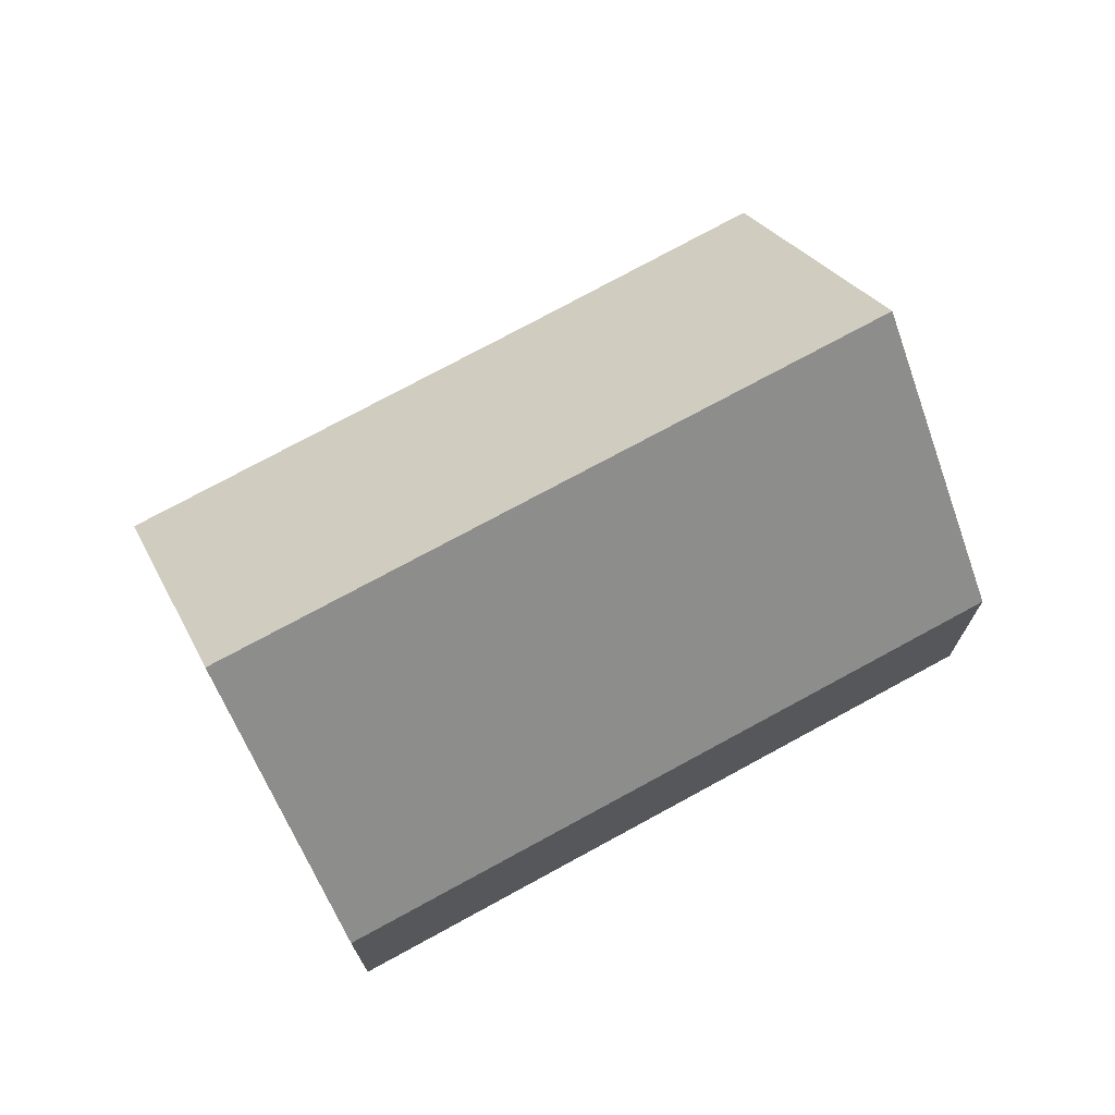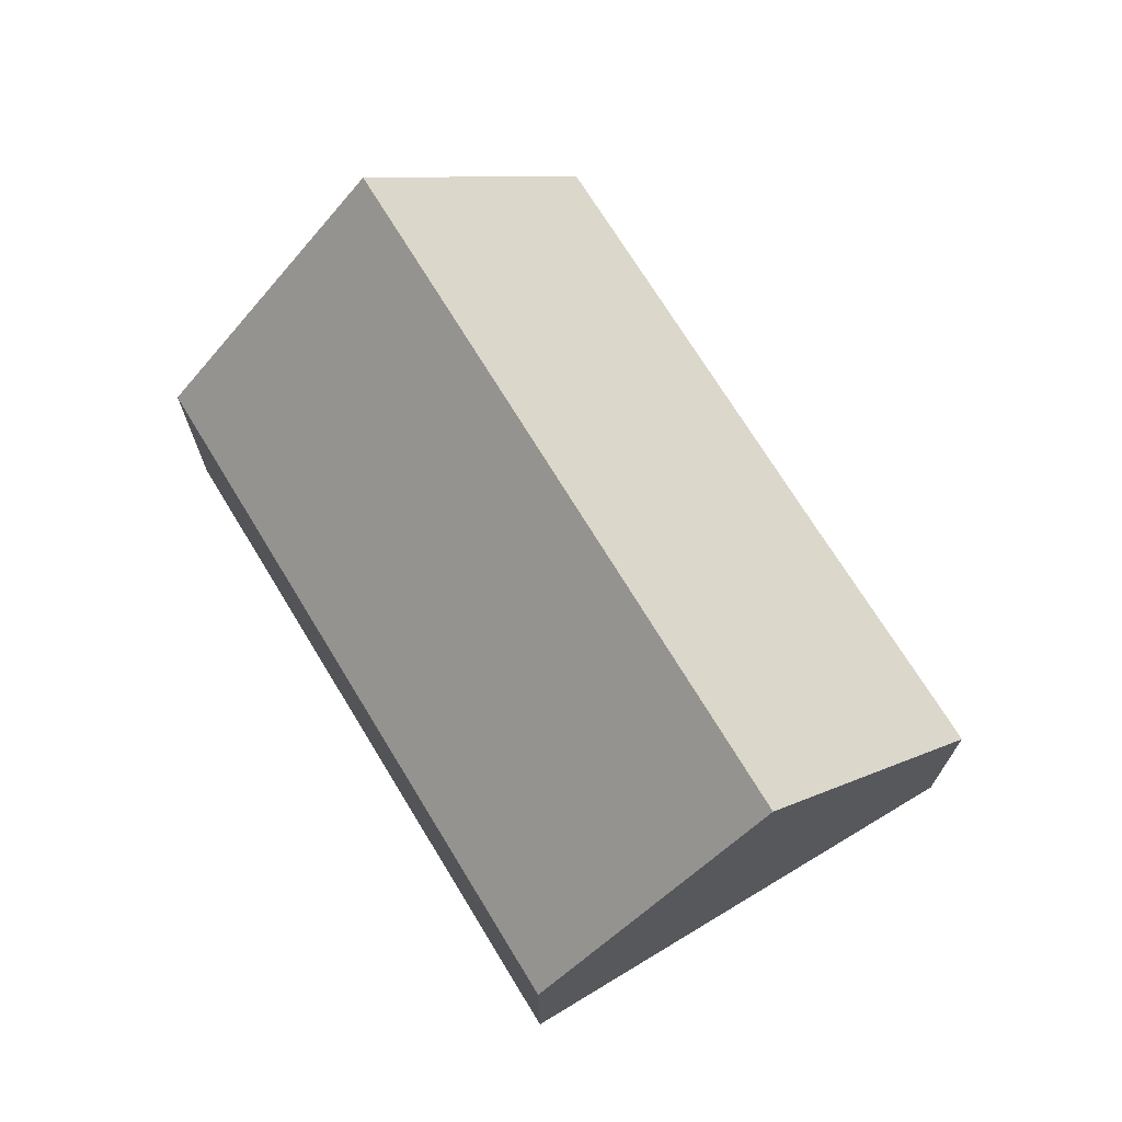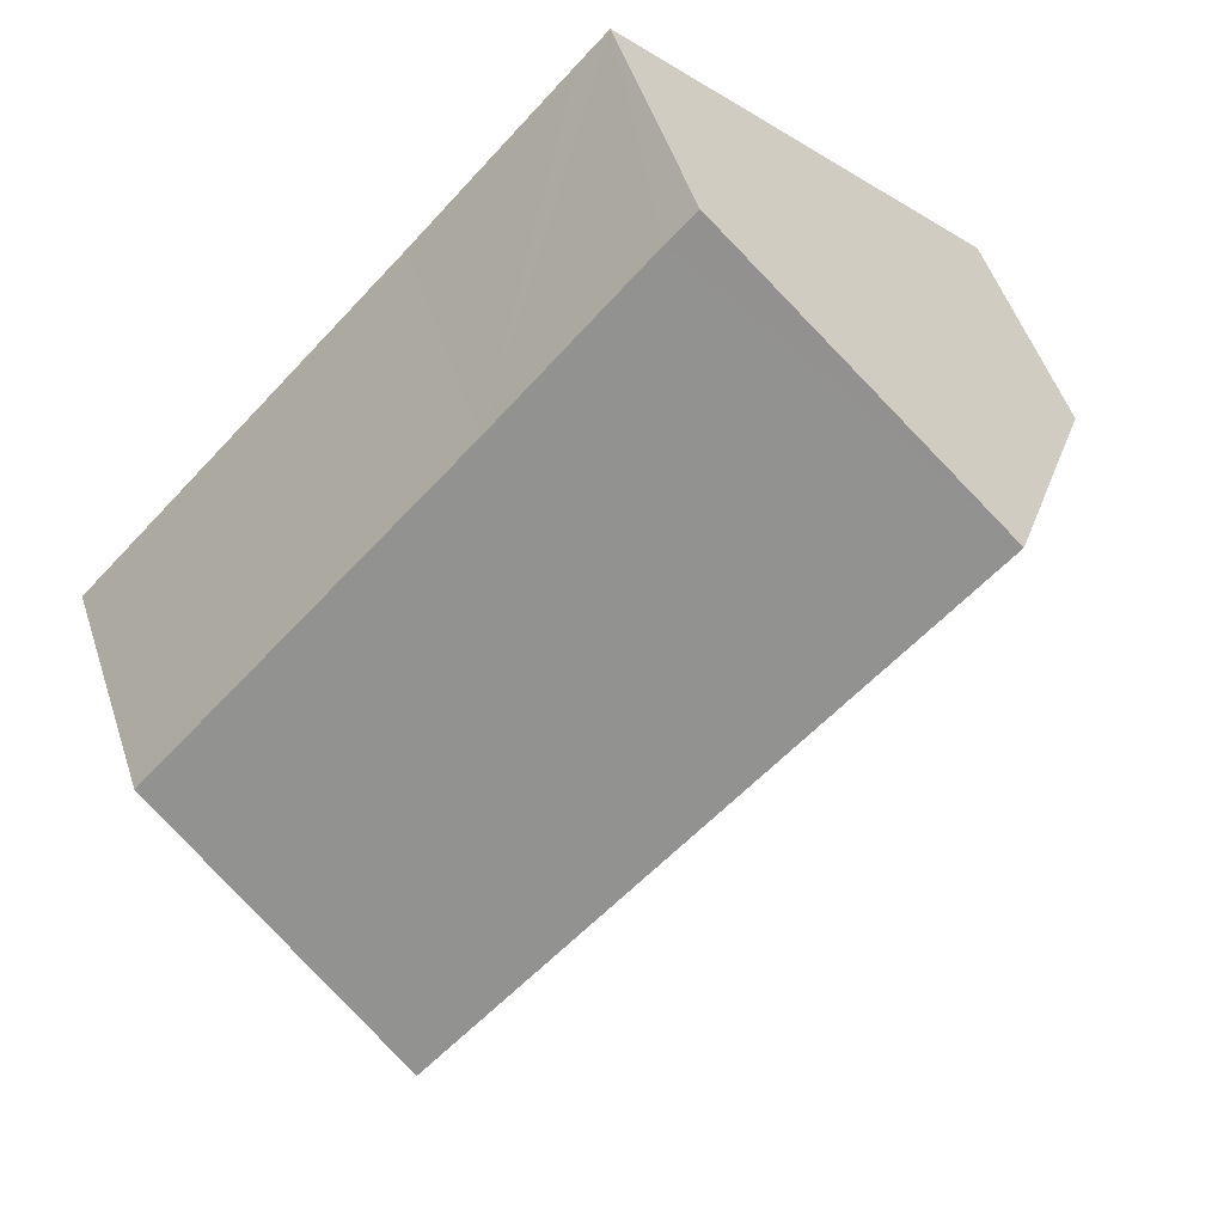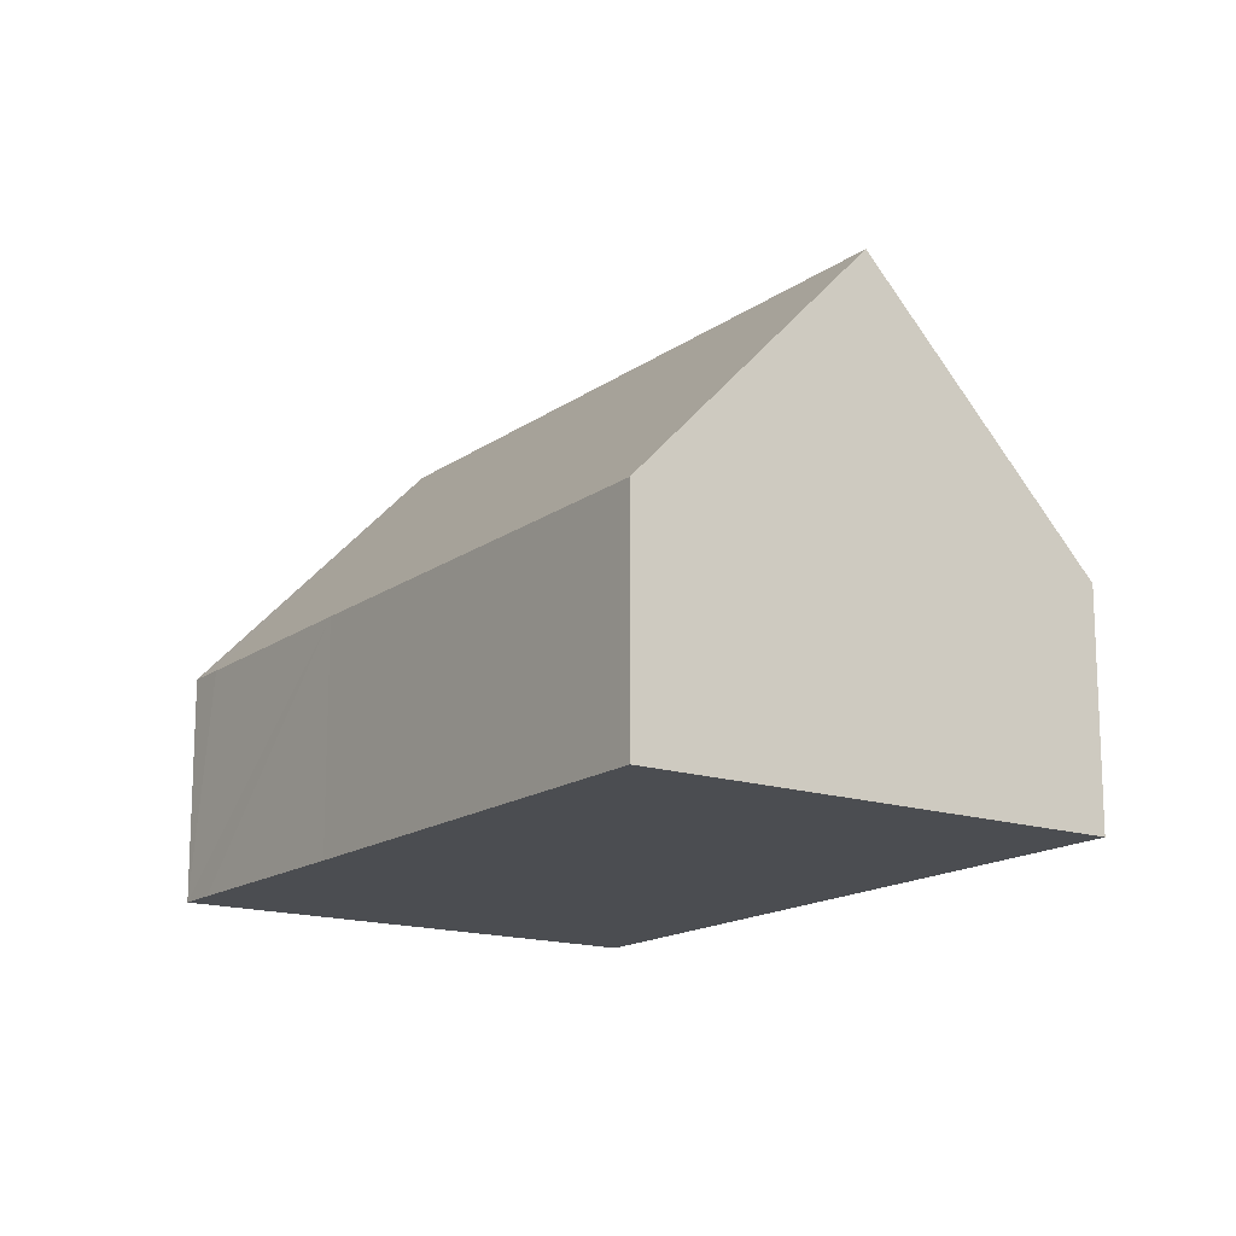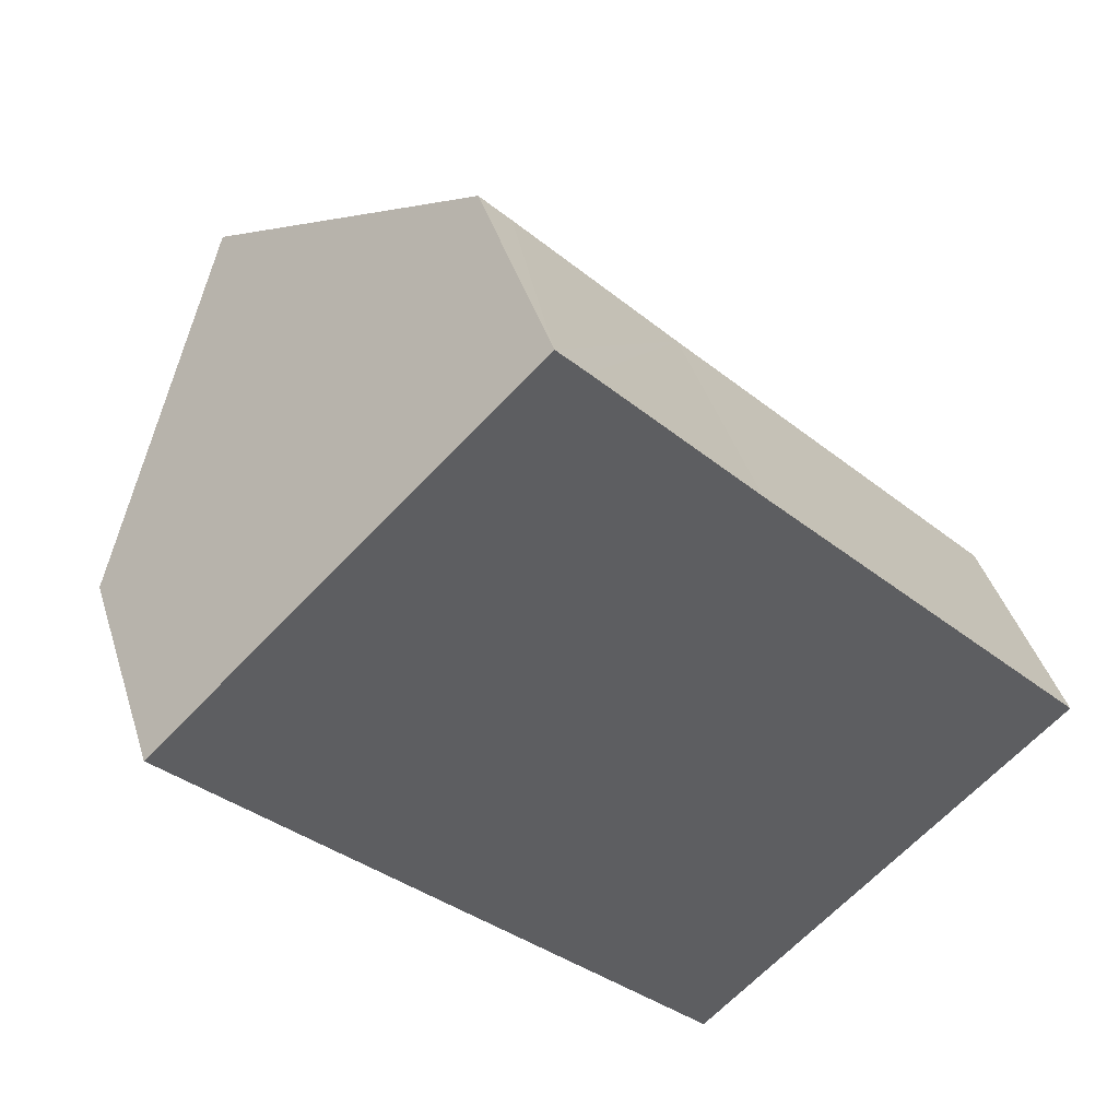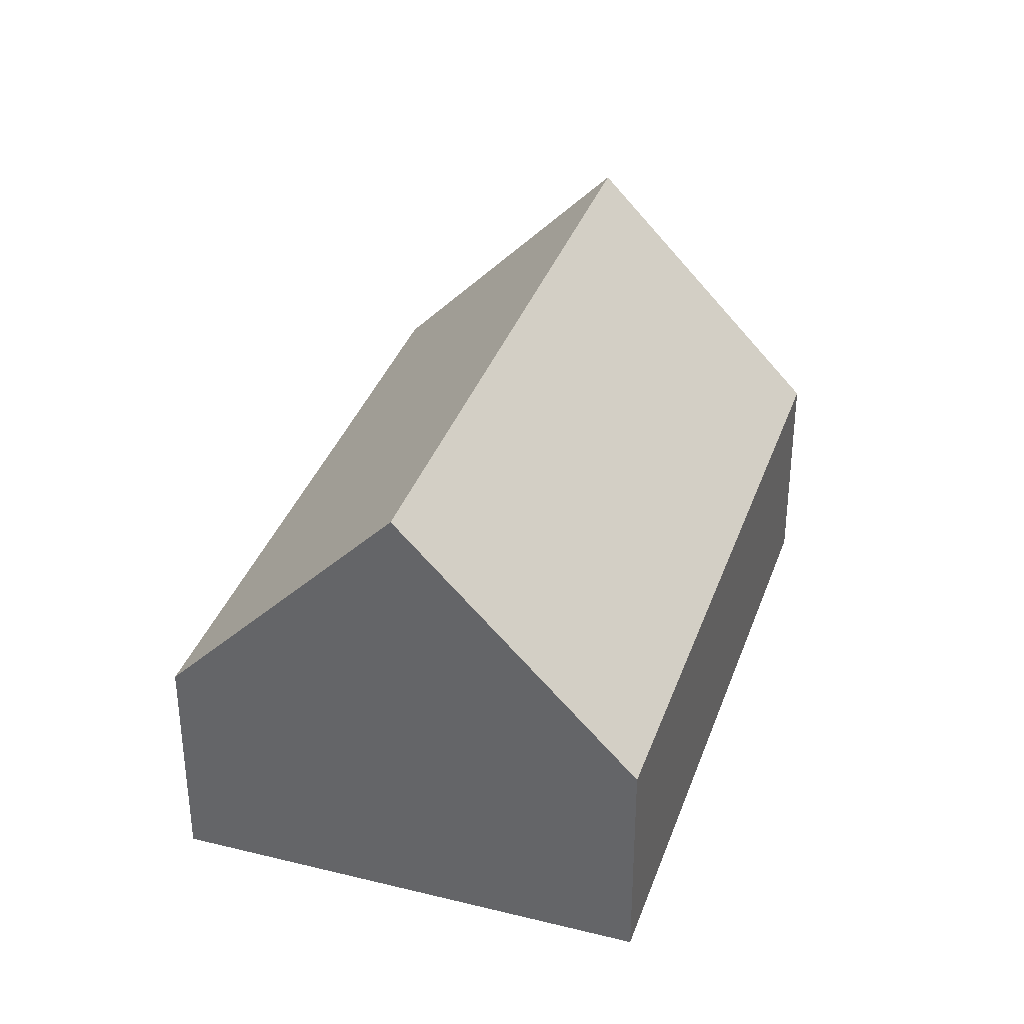
<metadata>
{"format":"obj","ext":"obj","renderer":"f3d","projection":"perspective","resolution":1024,"background":"white","views":[{"elev":73.3,"azim":-162.8,"up":"+Y"},{"elev":72.2,"azim":-75.5,"up":"+Y"},{"elev":50.9,"azim":162.1,"up":"+Z"},{"elev":-15.8,"azim":101.2,"up":"+Y"},{"elev":41.4,"azim":-16.7,"up":"+Z"},{"elev":35.6,"azim":153.9,"up":"+Y"}]}
</metadata>
<code>
v  0 4.137 2.533e-16
v  12.67 8.816 -6.51
v  9.4 4.137 -9.687
v  3.256 8.816 3.193
v  7.082 4.082 5.874
v  6.551 4.08 6.425
v  9.896 4.144 2.888
v  15.9 4.196 -3.373
v  0 0 0
v  3.256 -1.955e-16 3.193
v  6.551 -3.934e-16 6.425
v  7.082 -3.597e-16 5.874
v  9.896 -1.768e-16 2.888
v  15.9 2.065e-16 -3.373
v  12.67 3.986e-16 -6.51
v  9.4 5.932e-16 -9.687
g defaultobject
f 1 2 3
f 2 1 4
f 5 4 6
f 4 5 2
f 2 5 7
f 2 7 8
f 9 4 1
f 4 9 6
f 6 9 10
f 6 10 11
f 11 5 6
f 5 11 7
f 7 11 12
f 7 12 13
f 7 13 8
f 8 13 14
f 14 2 8
f 2 14 3
f 3 14 15
f 3 15 16
f 16 1 3
f 1 16 9
f 13 15 14
f 15 13 16
f 16 13 9
f 9 13 12
f 9 12 10
f 10 12 11

</code>
